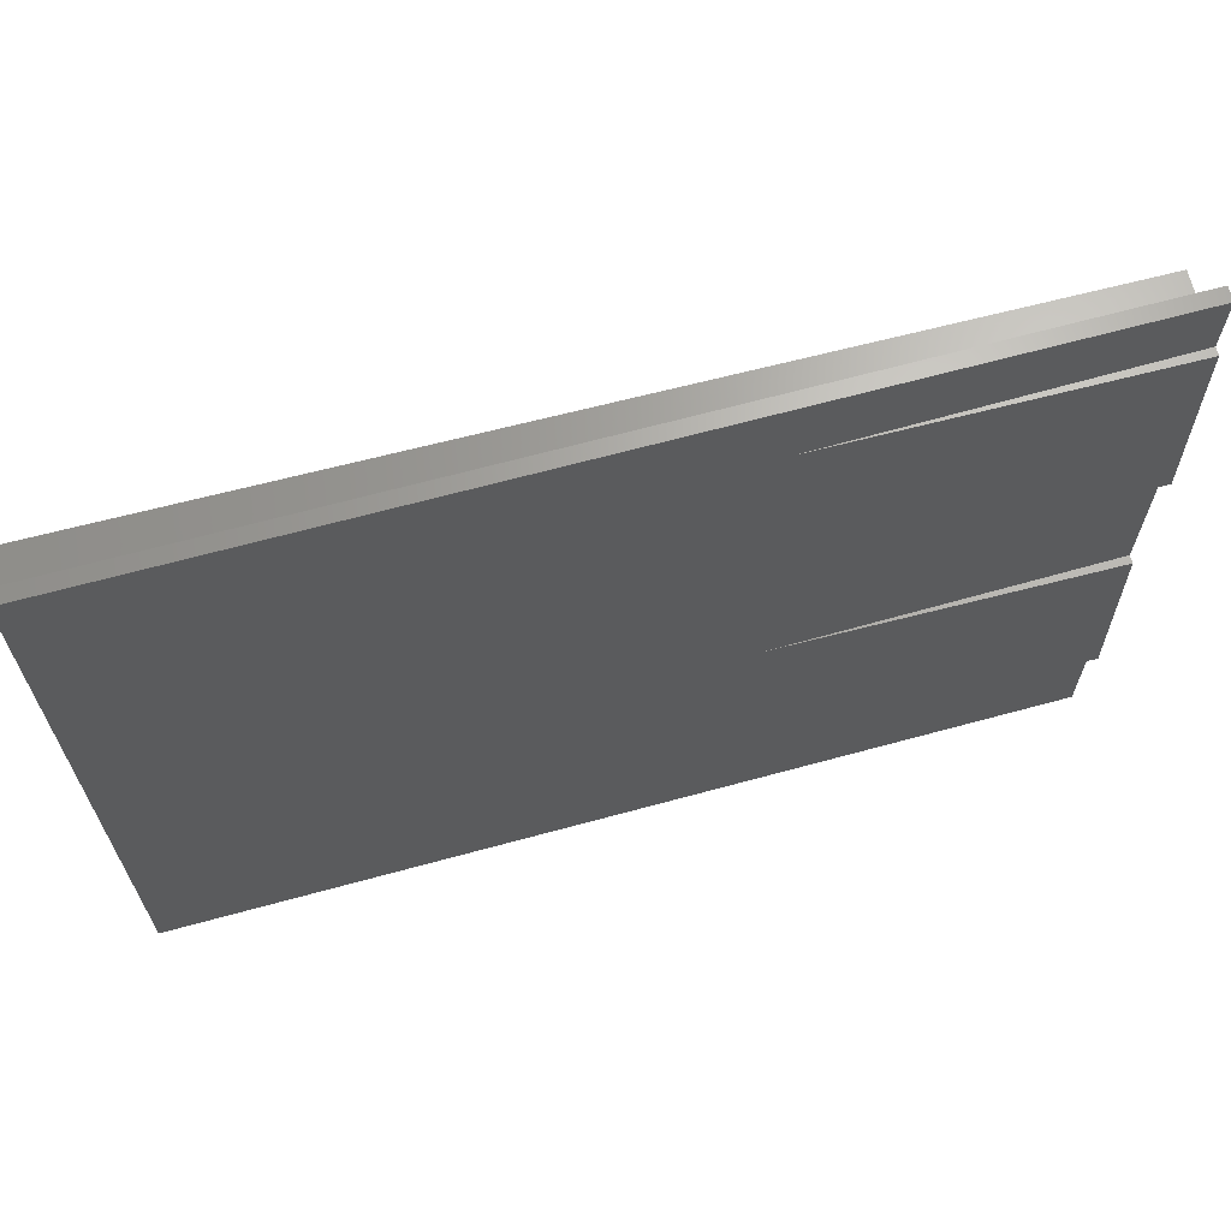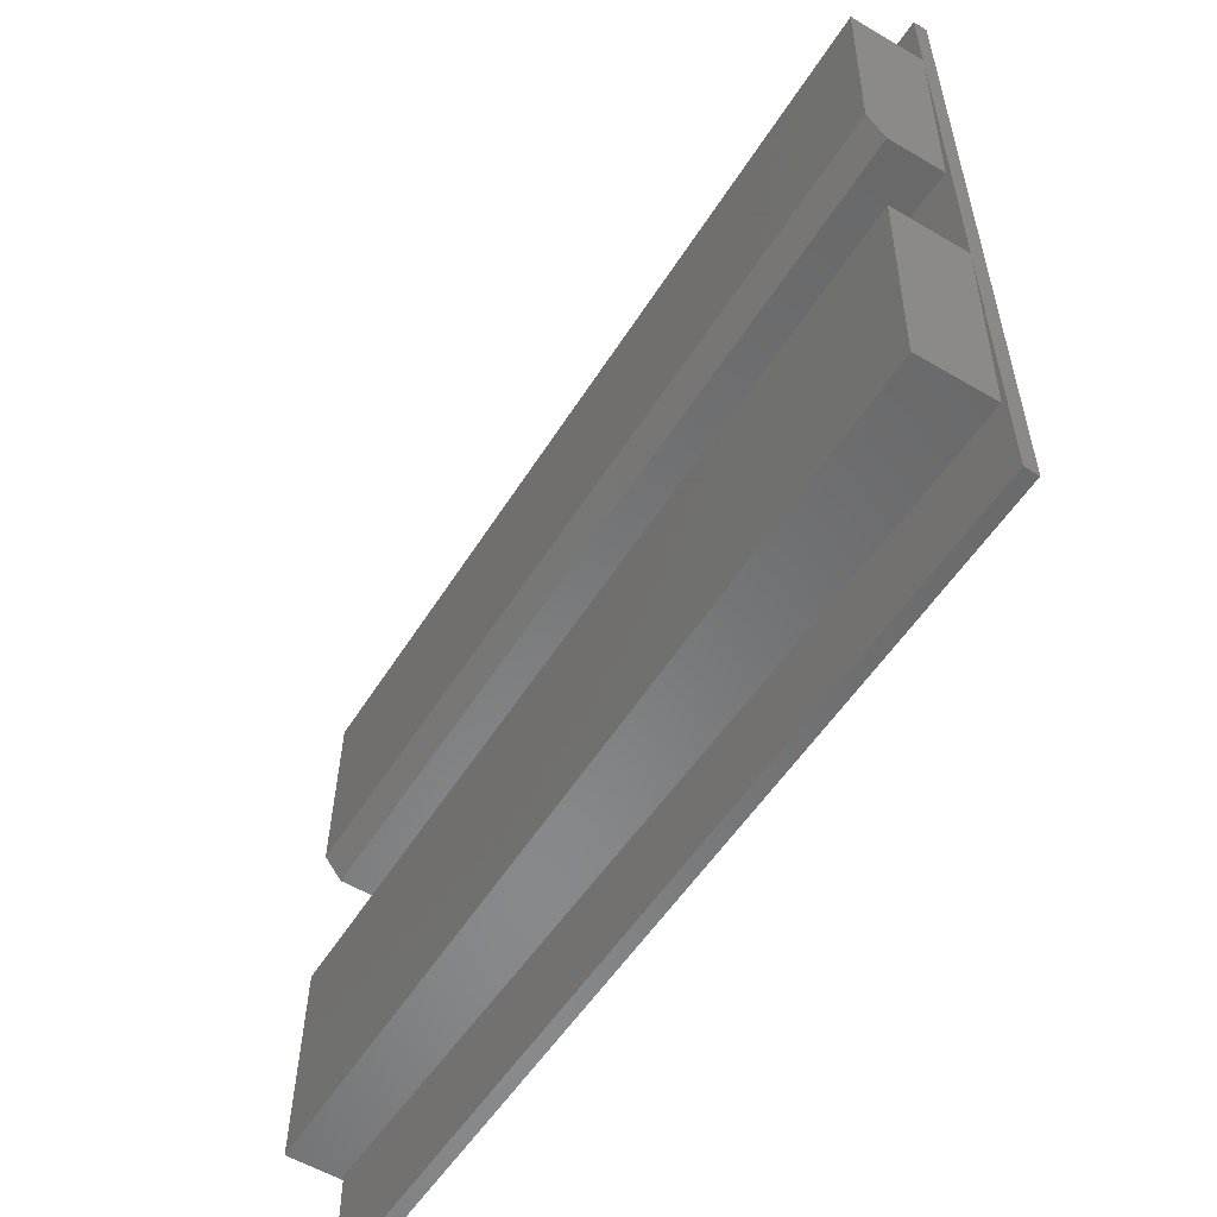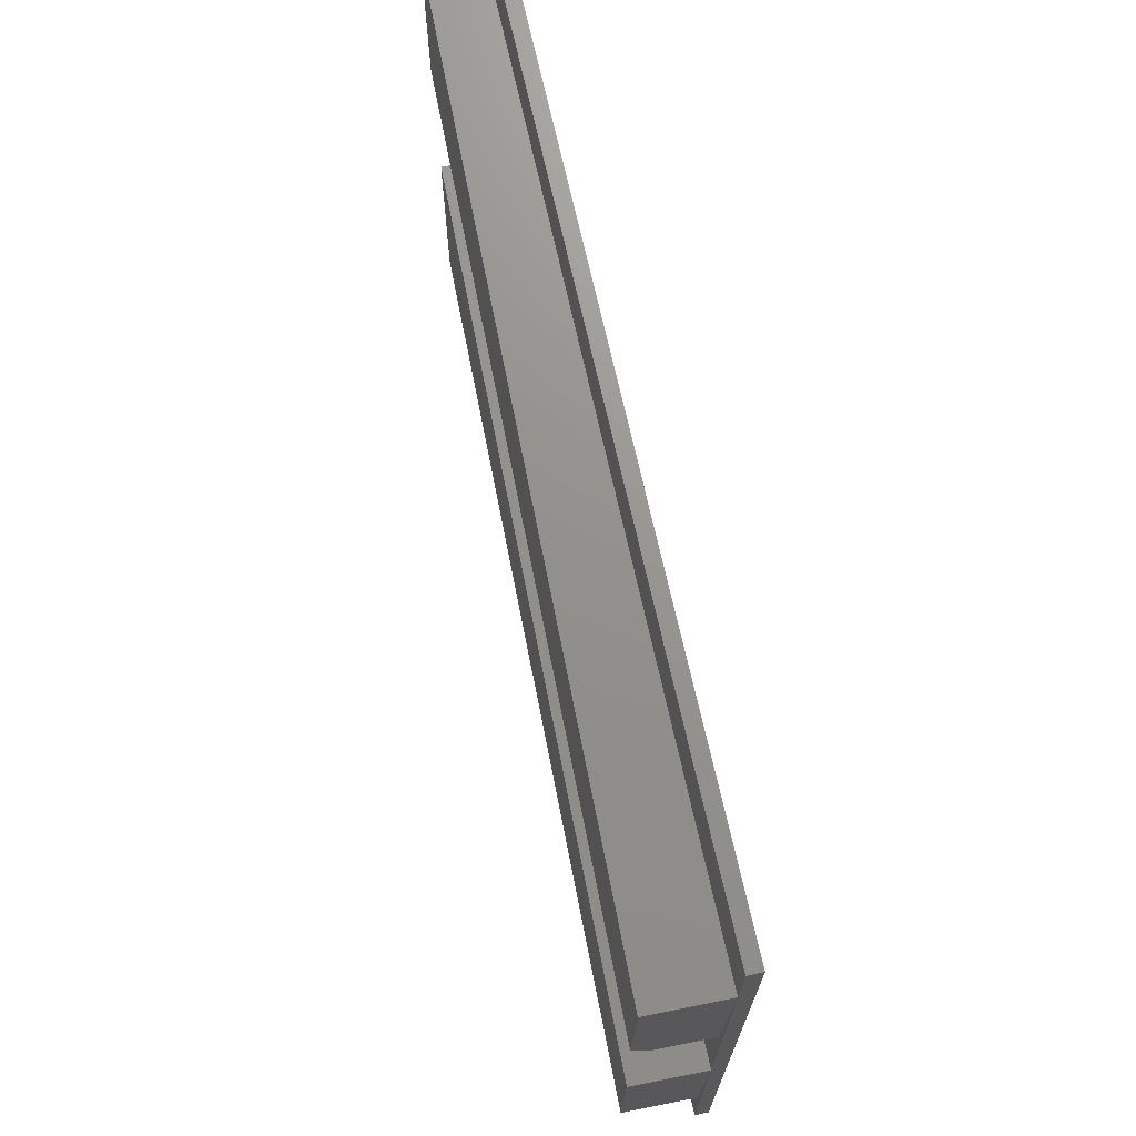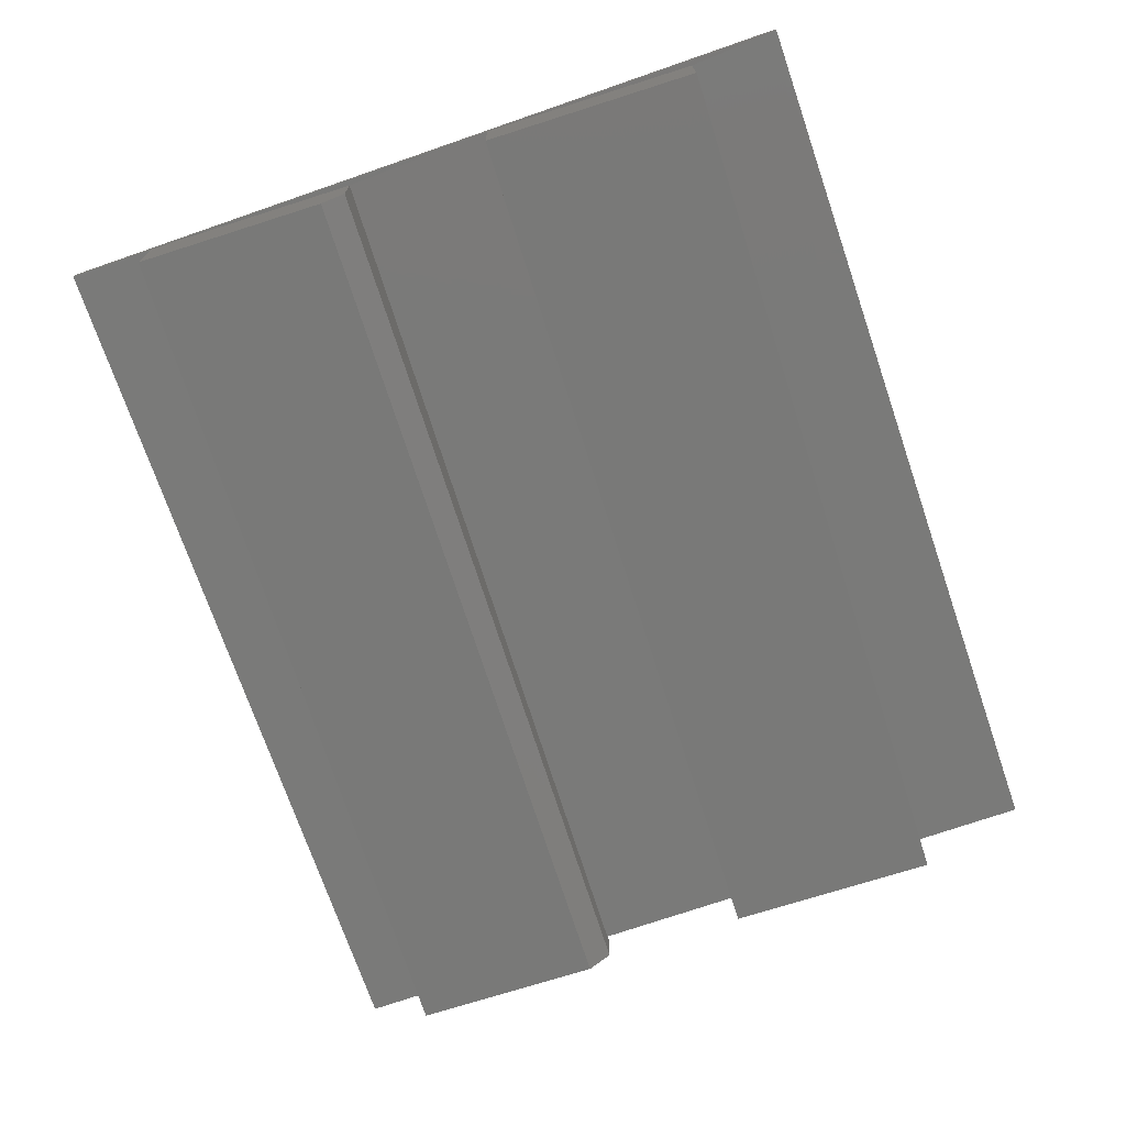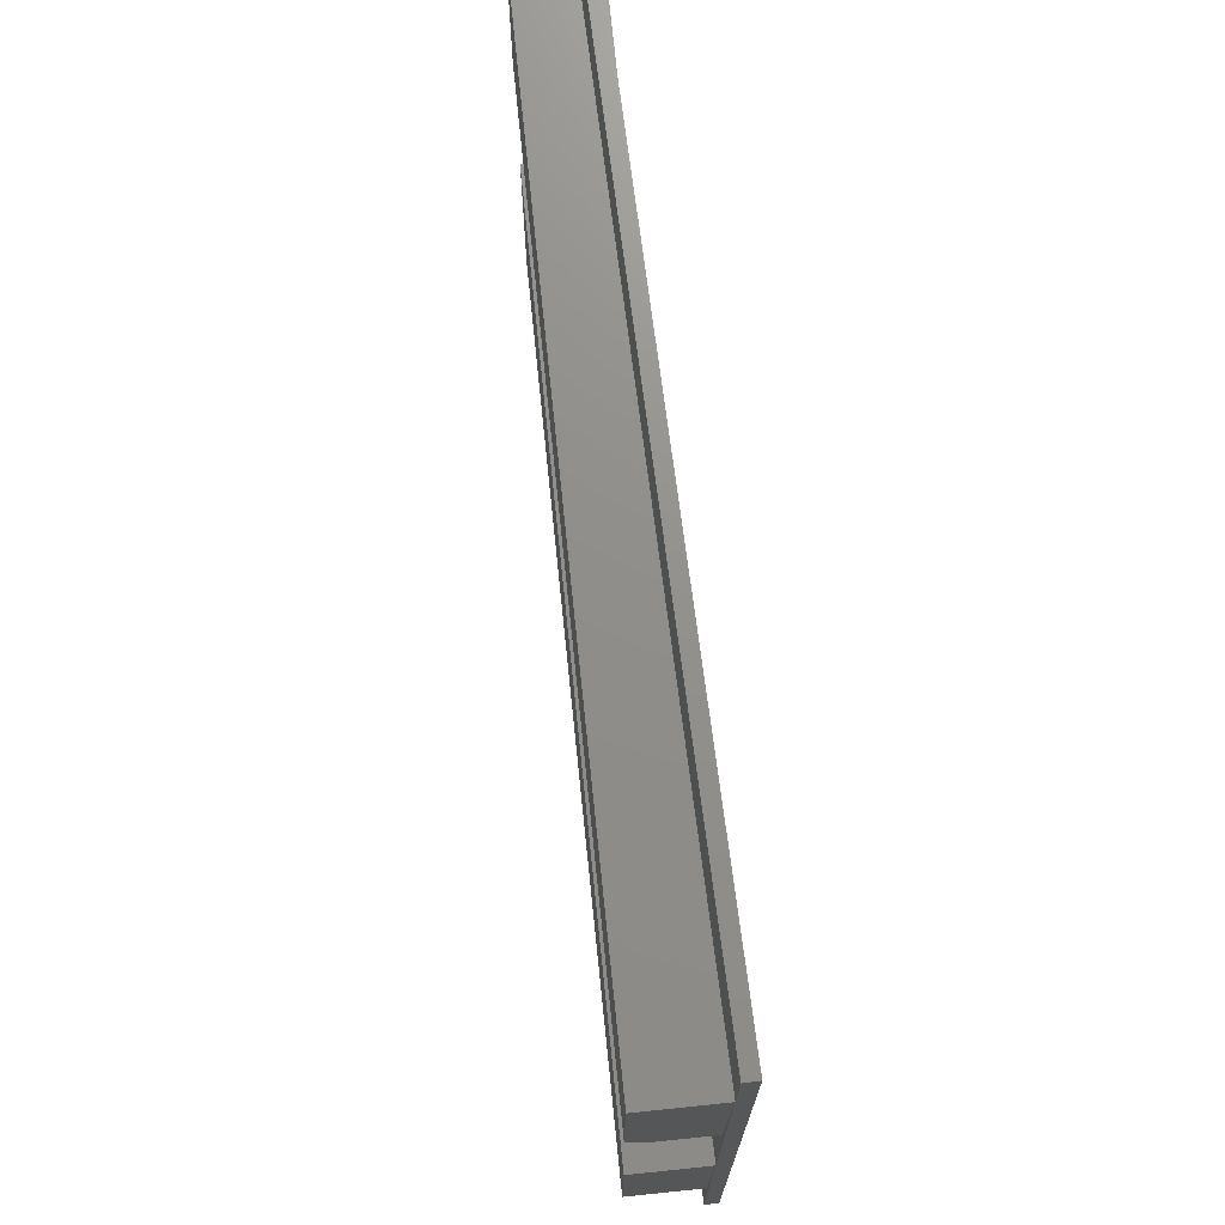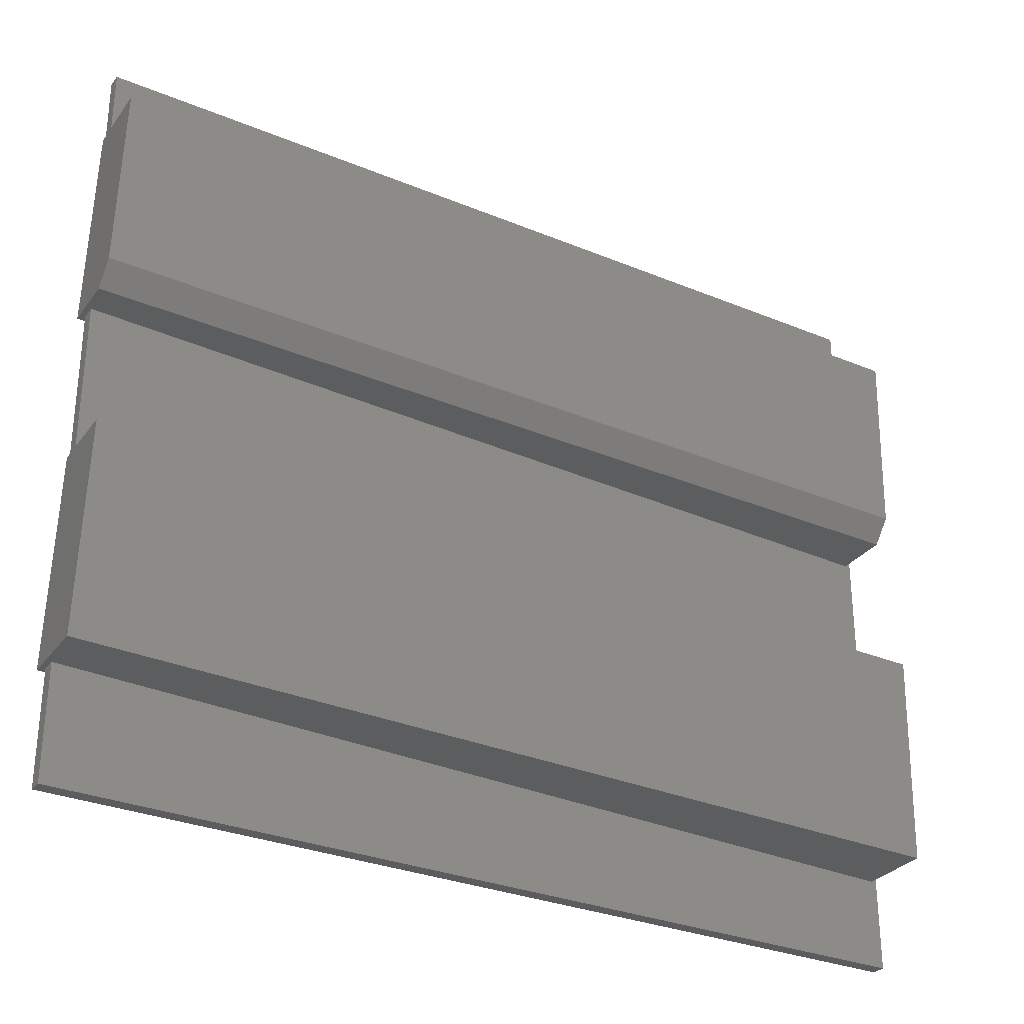
<metadata>
{"format":"stl","ext":"stl","renderer":"f3d","projection":"perspective","resolution":1024,"background":"white","views":[{"elev":66.8,"azim":-15.3,"up":"+Y"},{"elev":-56.4,"azim":-123.0,"up":"+Y"},{"elev":70.8,"azim":-102.6,"up":"+Y"},{"elev":-73.1,"azim":-71.0,"up":"+Z"},{"elev":72.1,"azim":-97.3,"up":"+Y"},{"elev":-30.2,"azim":148.9,"up":"+Y"}]}
</metadata>
<code>
# stl→obj: 38 verts, 72 faces
v -0.7469 0.4922 -0.125
v 0.7522 0.529 -0.08816
v -0.739 0.1682 -0.1248
v 0.7601 0.205 -0.08797
v -0.75 0.4922 0
v -0.7411 0.1291 0.0002187
v -0.7388 0.1291 -0.0935
v 0.758 0.166 0.03702
v 0.2047 0.1524 0.02344
v 0.75 0.1657 0.02344
v 0.7603 0.166 -0.0567
v 0.75 0.1657 0
v 0.75 0.529 2.082e-17
v 0.7494 0.529 0.02342
v 0.7491 0.529 0.0368
v 0.2047 0.5156 0.02344
v 0.7494 -0.08819 0.02342
v 0.75 -0.08819 -6.939e-18
v 0.75 0.6383 0.02344
v 0.75 0.6383 0
v -0.75 0.6383 0.02344
v -0.75 0.6383 0
v -0.75 -0.6406 0.02344
v -0.75 -0.125 0
v -0.75 -0.6406 0
v 0.2047 -0.4648 0.02344
v 0.2047 -0.1016 0.02344
v 0.75 -0.6406 0.02344
v 0.75 -0.4514 0.02344
v 0.758 -0.4512 0.03702
v 0.7611 -0.4512 -0.08794
v 0.7522 -0.08819 -0.08816
v 0.7491 -0.08819 0.0368
v -0.7469 -0.125 -0.125
v 0.75 -0.4515 0
v -0.7411 -0.488 0.0002187
v -0.738 -0.488 -0.1247
v 0.75 -0.6406 0
f 1 2 3
f 3 2 4
f 5 1 6
f 6 1 3
f 6 3 7
f 8 9 10
f 11 8 10
f 11 10 12
f 11 12 6
f 11 6 7
f 13 4 2
f 13 14 4
f 8 11 15
f 15 11 4
f 15 4 14
f 3 4 7
f 7 4 11
f 1 5 2
f 2 5 13
f 16 15 14
f 16 9 15
f 15 9 8
f 17 18 10
f 10 18 12
f 14 13 19
f 19 13 20
f 21 22 5
f 21 5 23
f 23 5 24
f 23 24 25
f 5 6 24
f 24 6 12
f 24 12 18
f 5 22 13
f 13 22 20
f 14 19 16
f 21 23 26
f 21 26 27
f 21 27 9
f 21 9 16
f 21 16 19
f 23 28 26
f 26 28 29
f 27 17 9
f 9 17 10
f 30 31 32
f 30 32 18
f 30 18 17
f 30 17 33
f 34 24 32
f 32 24 18
f 27 33 17
f 30 26 29
f 31 30 29
f 31 29 35
f 31 35 36
f 31 36 37
f 27 26 33
f 33 26 30
f 28 38 29
f 29 38 35
f 24 36 25
f 25 36 35
f 25 35 38
f 37 36 34
f 34 36 24
f 34 32 37
f 37 32 31
f 19 20 21
f 21 20 22
f 23 25 28
f 28 25 38

</code>
